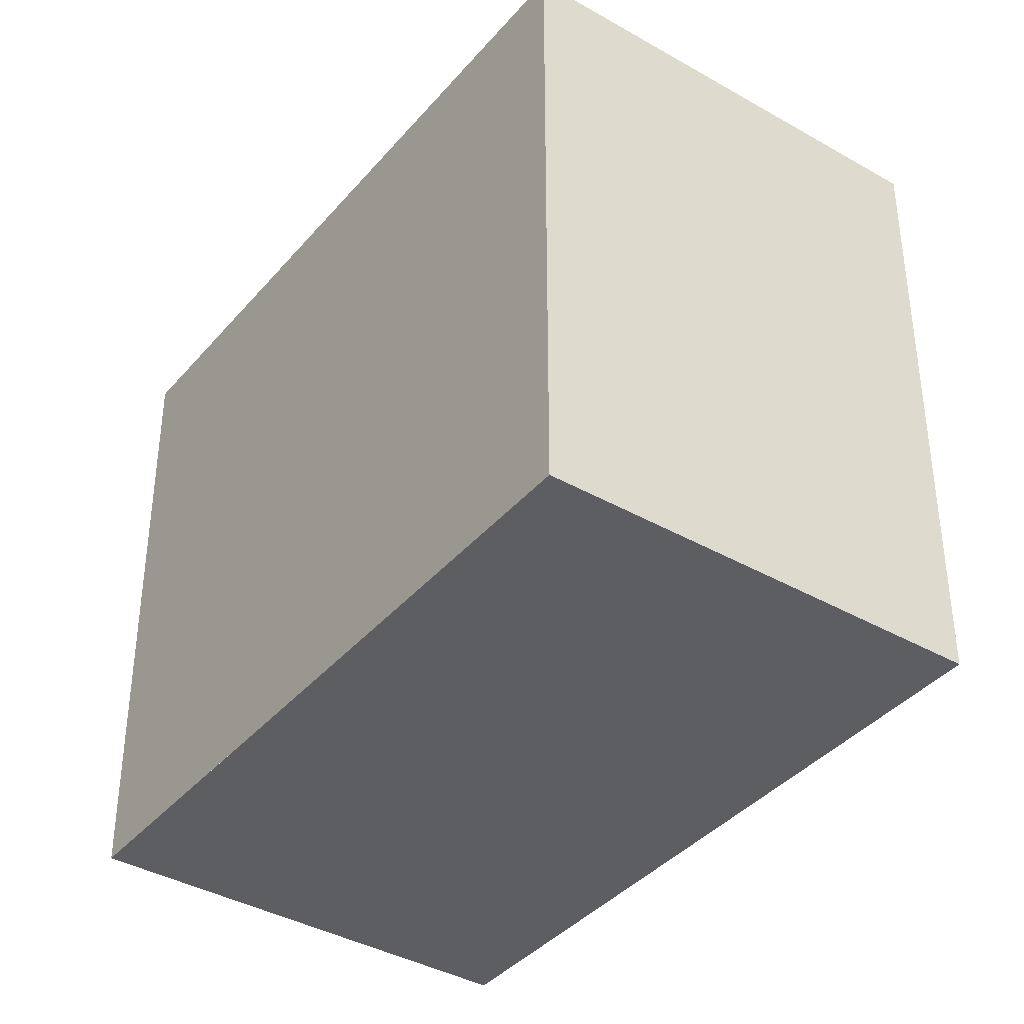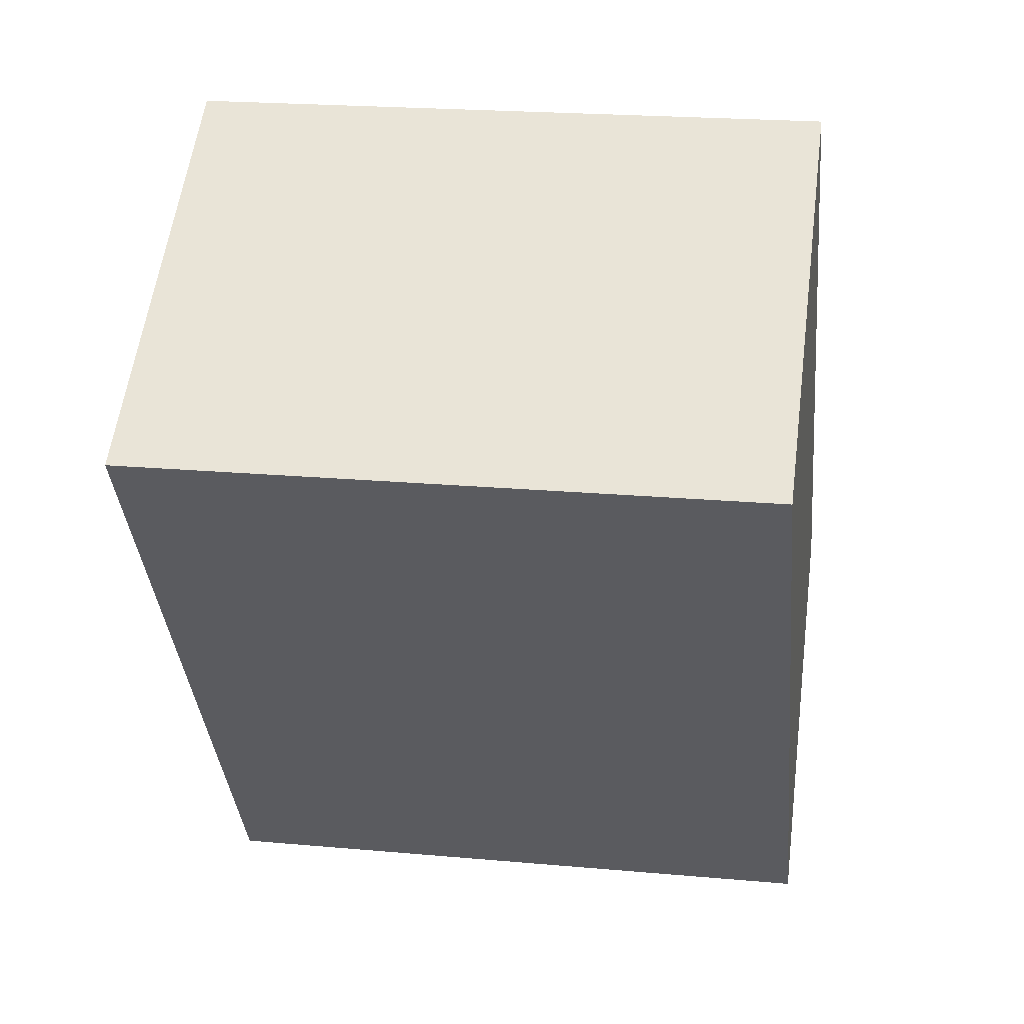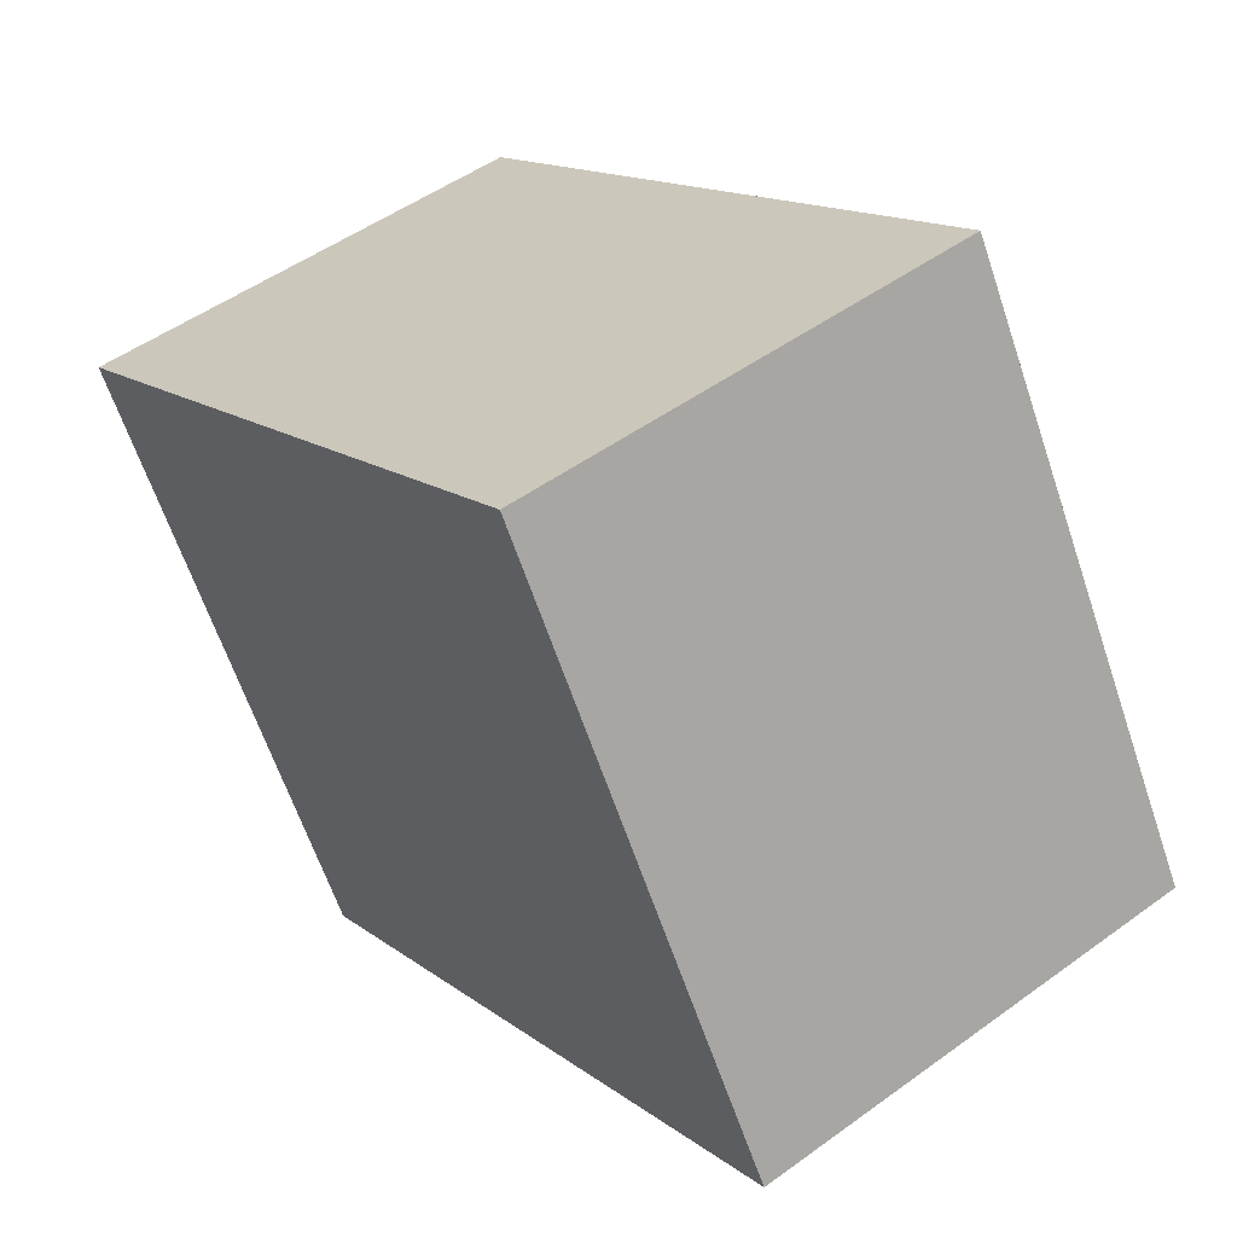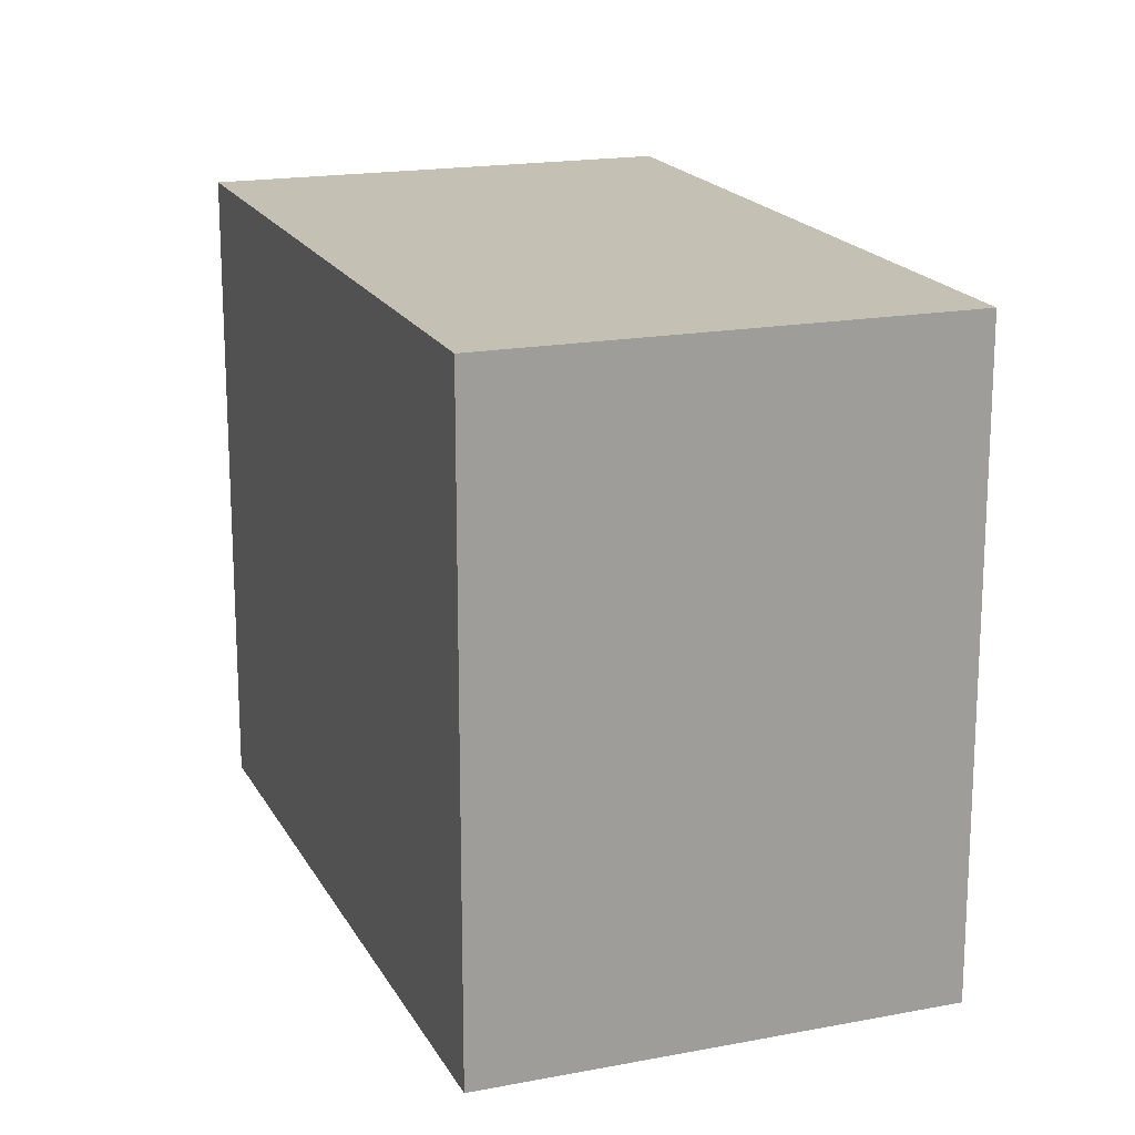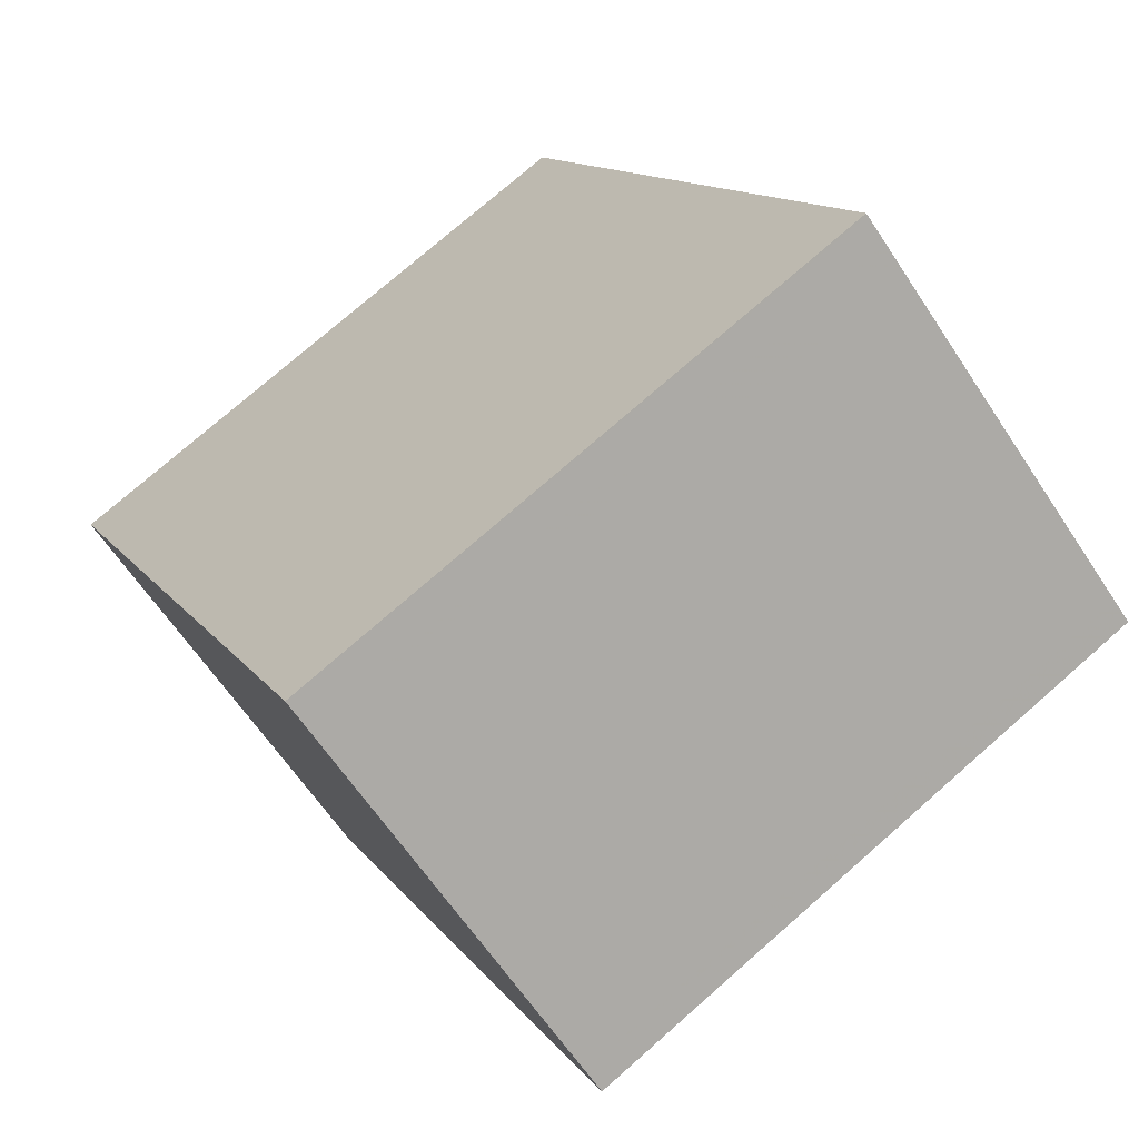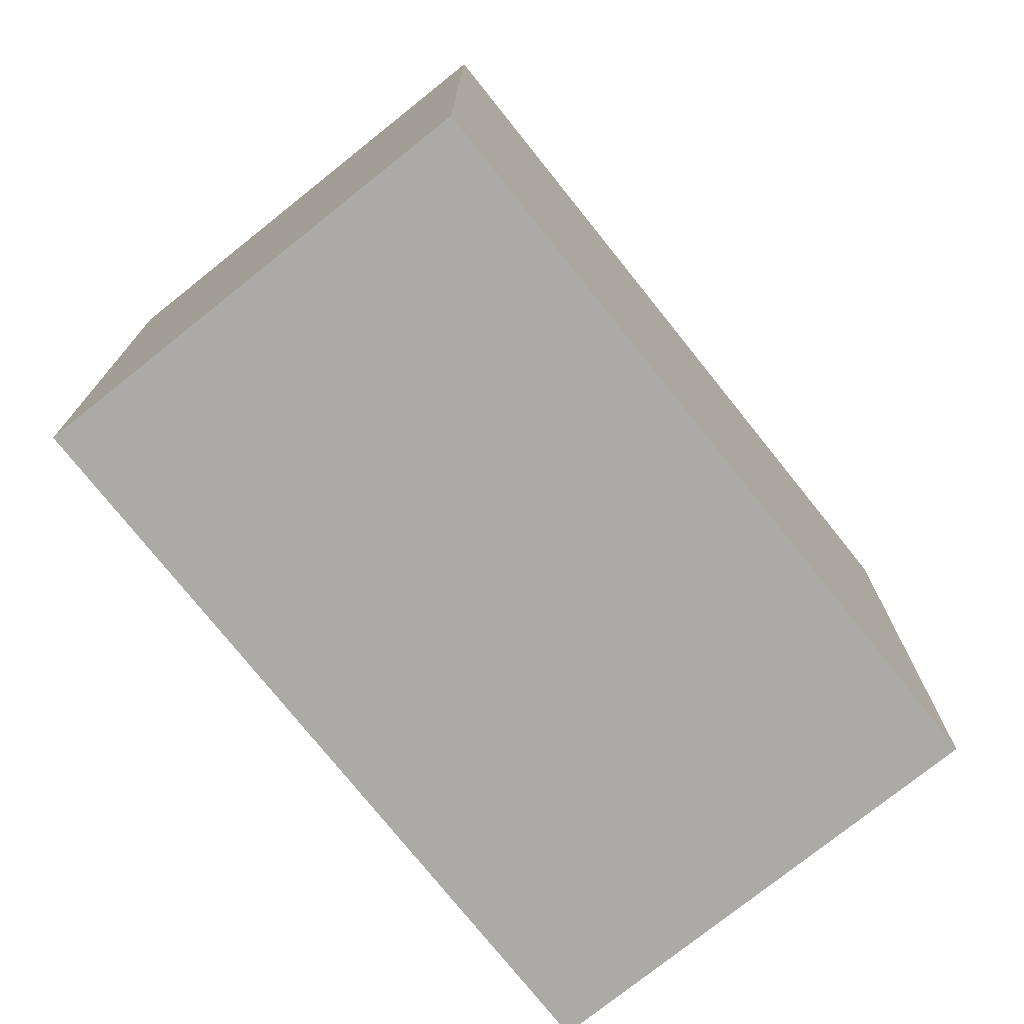
<metadata>
{"format":"obj","ext":"obj","renderer":"f3d","projection":"perspective","resolution":1024,"background":"white","views":[{"elev":-38.8,"azim":-1.8,"up":"+Z"},{"elev":21.5,"azim":-80.9,"up":"+Y"},{"elev":-63.8,"azim":18.7,"up":"+Y"},{"elev":18.4,"azim":13.4,"up":"+Z"},{"elev":75.7,"azim":-131.2,"up":"+Y"},{"elev":-75.8,"azim":-107.5,"up":"+Z"}]}
</metadata>
<code>
v -1095 -1677 13.33
v -1086 -1672 13.29
v -1078 -1685 13.29
v -1086 -1691 13.33
v -1078 -1685 13.29
v -1087 -1672 13.29
v -1086 -1691 13.33
v -1095 -1677 13.33
v -1078 -1685 13.29
v -1087 -1672 13.29
v -1086 -1674 13.29
v -1093 -1679 13.33
v -1085 -1674 13.29
v -1079 -1686 13.29
v -1086 -1675 13.29
v -1088 -1673 13.29
v -1079 -1686 13.29
v -1086 -1690 13.33
v -1078 -1685 13.29
v -1085 -1690 13.33
v -1085 -1690 13.33
v -1093 -1679 13.33
v -1085 -1674 13.29
v -1093 -1679 13.33
v -1078 -1685 13.29
v -1078 -1685 13.29
v -1086 -1691 13.33
v -1094 -1677 13.33
v -1095 -1677 13.33
v -1095 -1677 13.33
v -1095 -1677 -1.776e-15
v -1095 -1677 0
v -1085 -1674 13.29
v -1086 -1672 13.29
v -1086 -1672 0
v -1085 -1674 0
v -1078 -1685 13.29
v -1078 -1685 13.29
v -1078 -1685 0
v -1078 -1685 -1.776e-15
v -1086 -1691 13.33
v -1086 -1691 13.33
v -1086 -1691 0
v -1086 -1691 0
v -1078 -1685 13.29
v -1078 -1685 13.29
v -1078 -1685 -1.776e-15
v -1078 -1685 0
v -1086 -1672 13.29
v -1087 -1672 13.29
v -1087 -1672 1.776e-15
v -1086 -1672 0
v -1086 -1691 13.33
v -1086 -1691 13.33
v -1086 -1691 0
v -1086 -1691 0
v -1094 -1677 13.33
v -1095 -1677 13.33
v -1095 -1677 0
v -1094 -1677 1.776e-15
v -1079 -1686 13.29
v -1078 -1685 13.29
v -1078 -1685 0
v -1079 -1686 -1.776e-15
v -1087 -1672 13.29
v -1087 -1672 13.29
v -1087 -1672 0
v -1087 -1672 1.776e-15
v -1085 -1690 13.33
v -1079 -1686 13.29
v -1079 -1686 -1.776e-15
v -1085 -1690 1.776e-15
v -1087 -1672 13.29
v -1088 -1673 13.29
v -1088 -1673 -1.776e-15
v -1087 -1672 0
v -1086 -1691 13.33
v -1085 -1690 13.33
v -1085 -1690 1.776e-15
v -1086 -1691 0
v -1078 -1685 13.29
v -1085 -1674 13.29
v -1085 -1674 0
v -1078 -1685 0
v -1095 -1677 13.33
v -1093 -1679 13.33
v -1093 -1679 1.776e-15
v -1095 -1677 -1.776e-15
v -1078 -1685 13.29
v -1078 -1685 13.29
v -1078 -1685 0
v -1078 -1685 0
v -1093 -1679 13.33
v -1086 -1691 13.33
v -1086 -1691 0
v -1093 -1679 1.776e-15
v -1088 -1673 13.29
v -1094 -1677 13.33
v -1094 -1677 1.776e-15
v -1088 -1673 -1.776e-15
v -1095 -1677 0
v -1086 -1672 0
v -1078 -1685 0
v -1086 -1691 0
f 13 6 2 23
f 11 10 6 13
f 24 1 8 12
f 16 10 11 15
f 17 15 11 19
f 19 11 13 25
f 22 15 17 21
f 28 16 15 22
f 21 17 14 20
f 19 9 14 17
f 20 7 18 21
f 21 18 12 22
f 25 13 23 26
f 27 24 12 18
f 25 5 9 19
f 26 3 5 25
f 18 7 4 27
f 22 12 8 28
f 30 31 32 29
f 34 35 36 33
f 38 39 40 37
f 42 43 44 41
f 46 47 48 45
f 50 51 52 49
f 54 55 56 53
f 58 59 60 57
f 62 63 64 61
f 66 67 68 65
f 70 71 72 69
f 74 75 76 73
f 78 79 80 77
f 82 83 84 81
f 86 87 88 85
f 90 91 92 89
f 94 95 96 93
f 98 99 100 97
f 102 103 104 101

</code>
